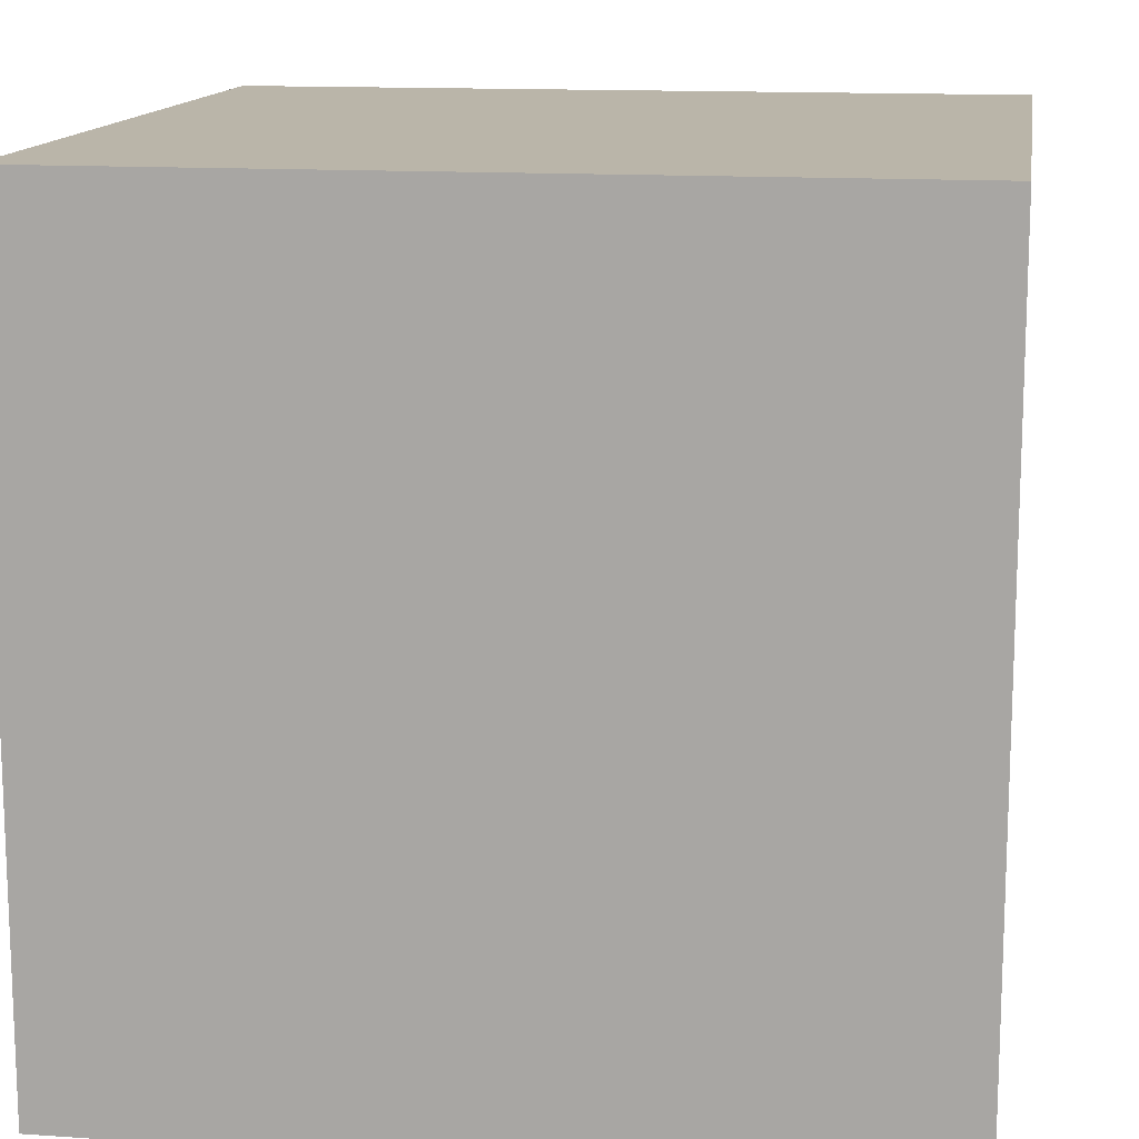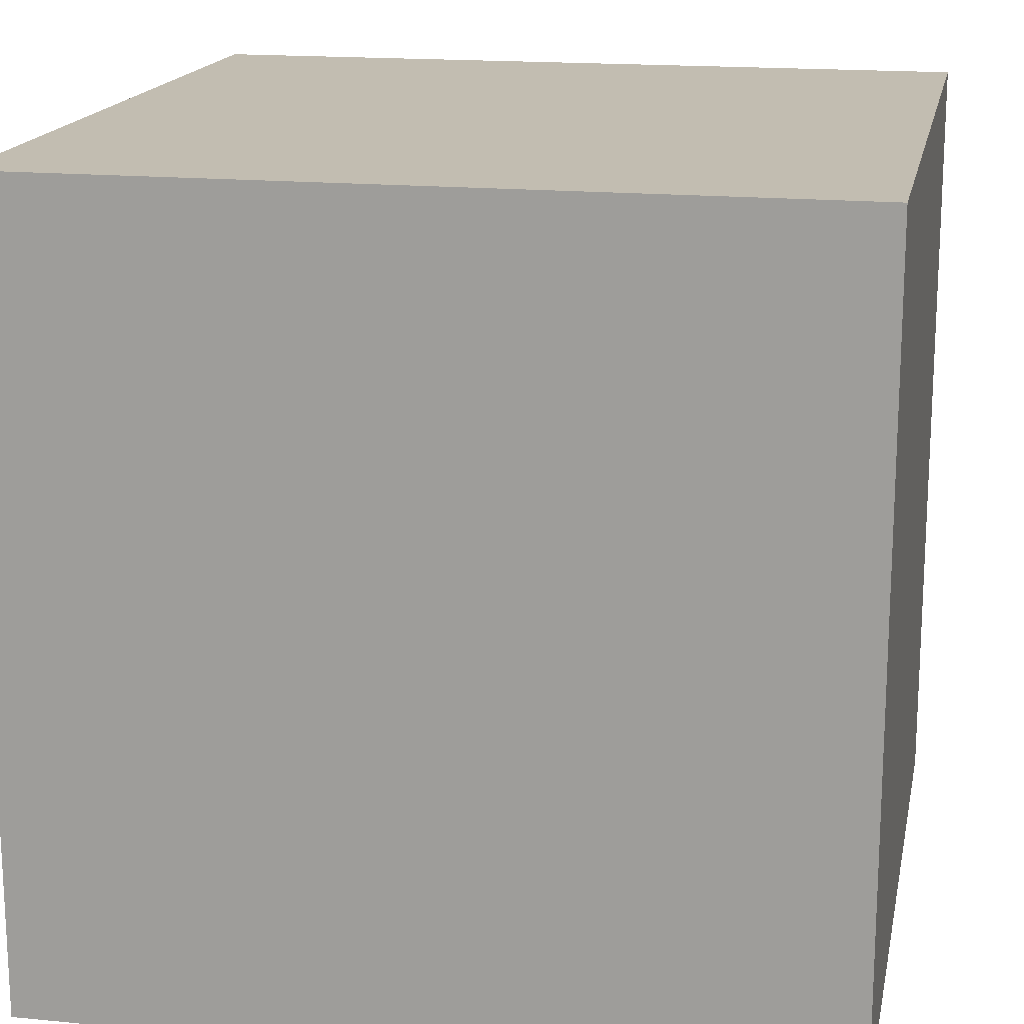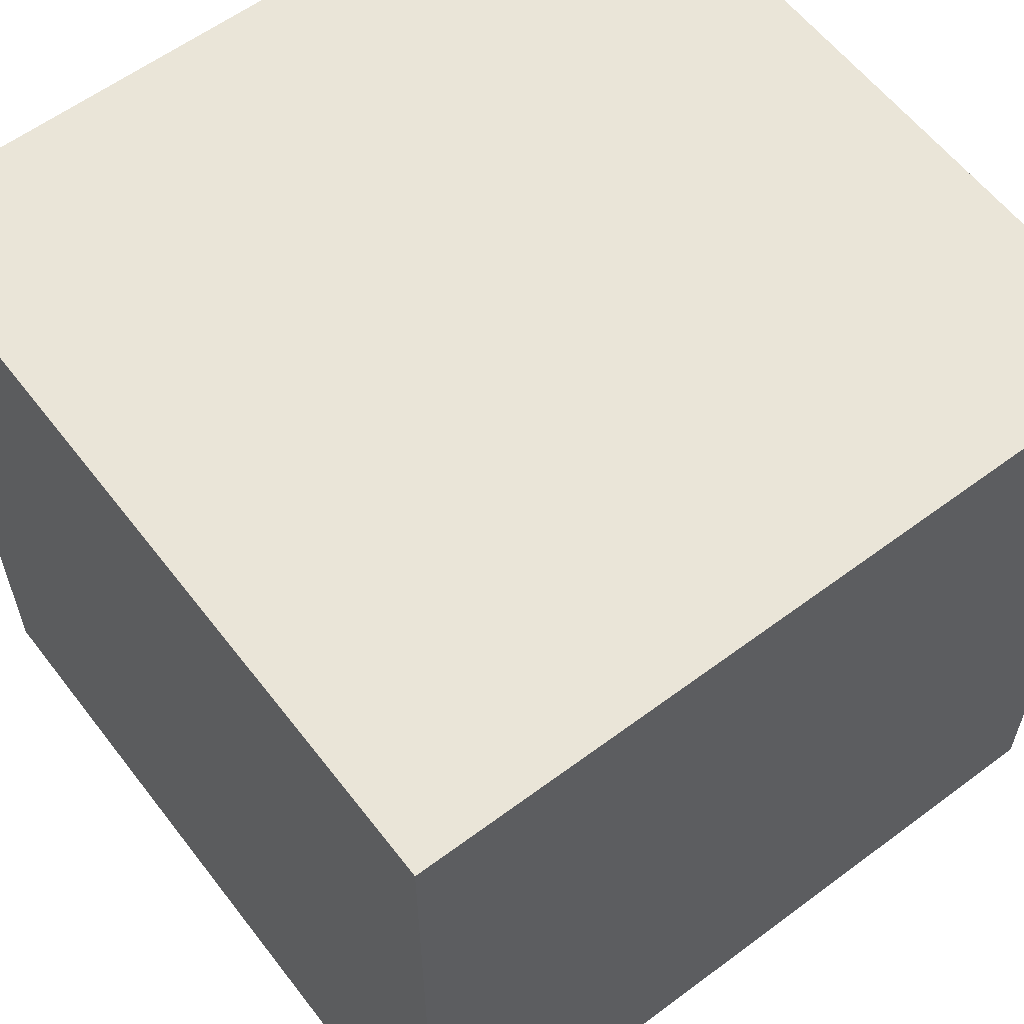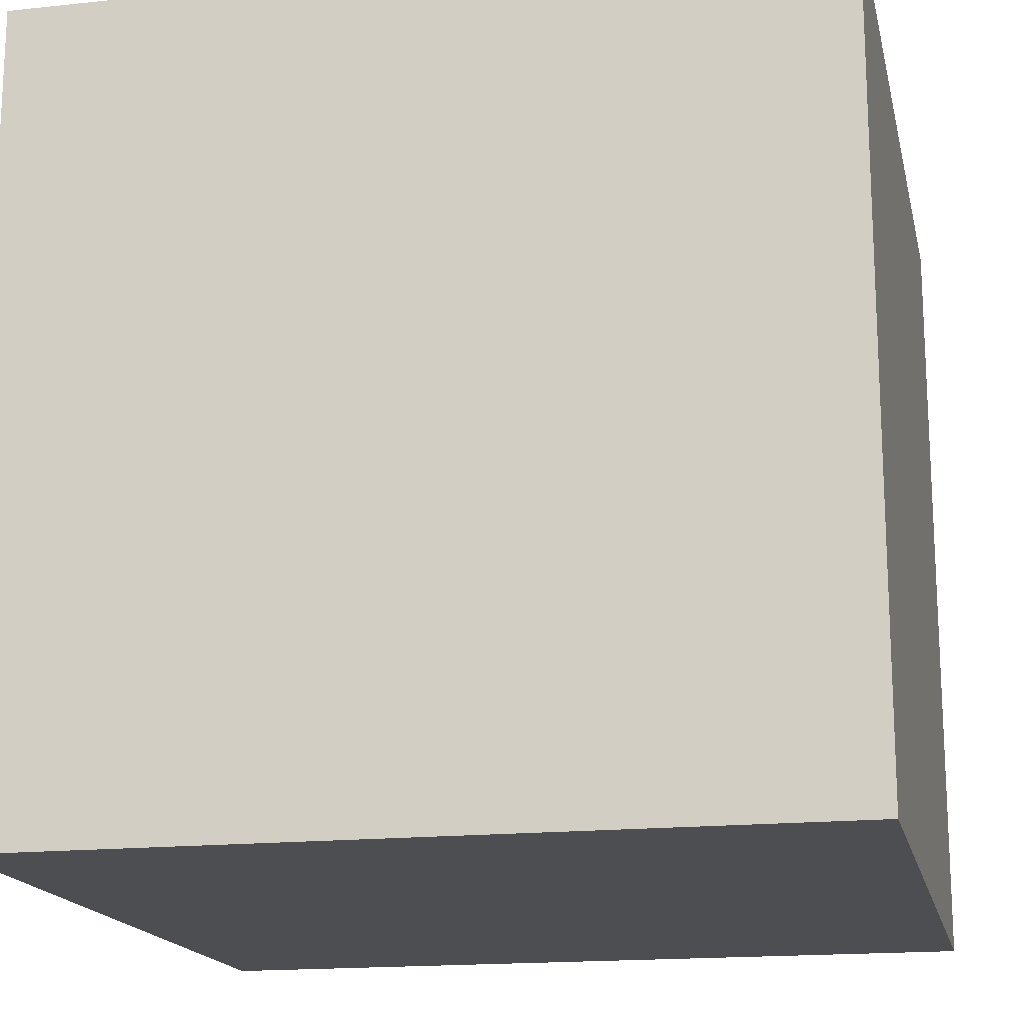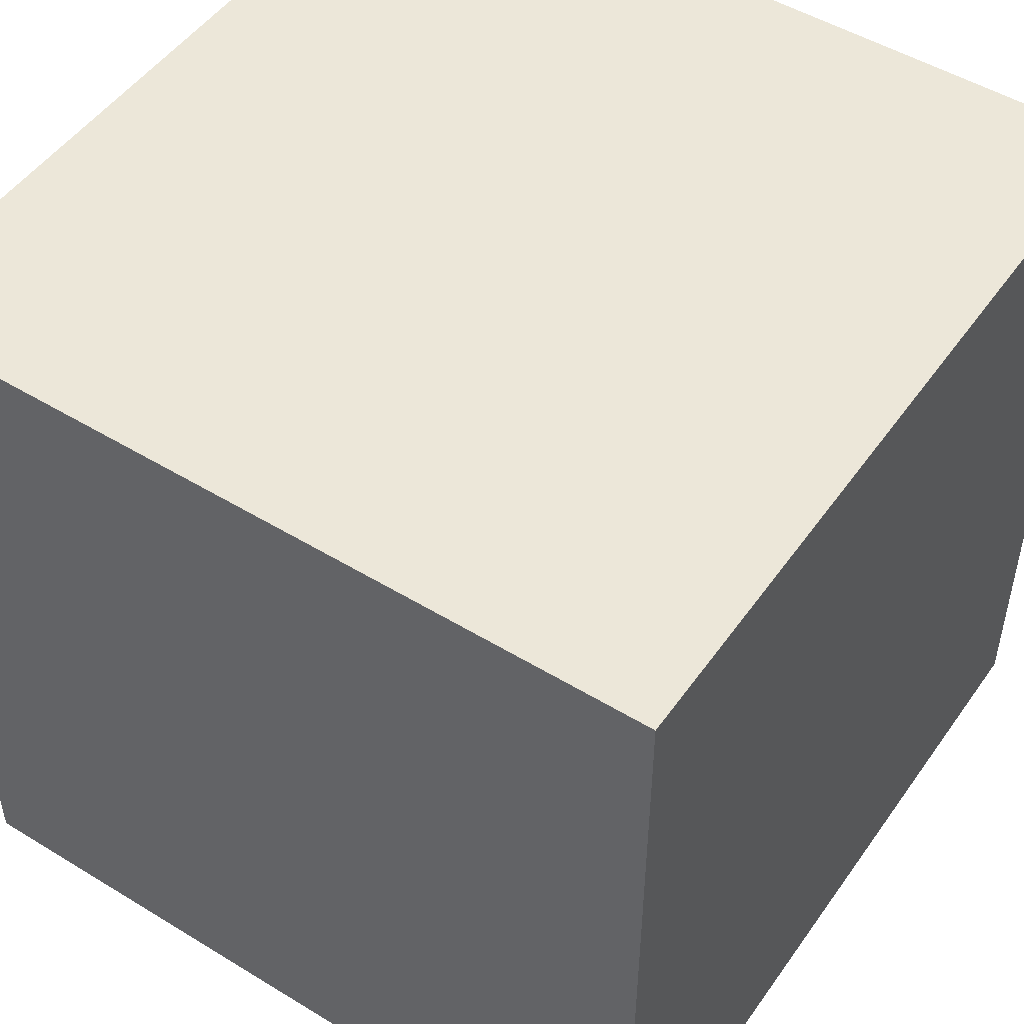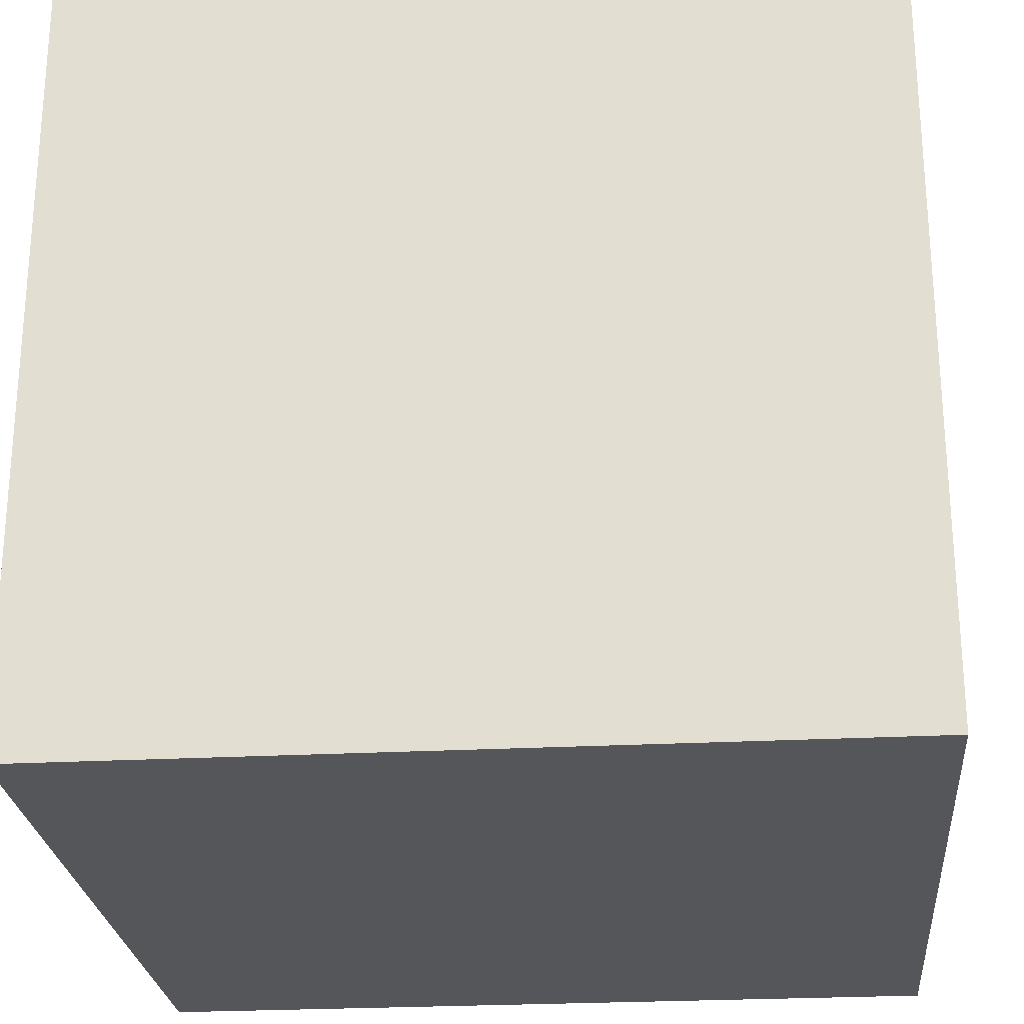
<metadata>
{"format":"obj","ext":"obj","renderer":"f3d","projection":"perspective","resolution":1024,"background":"white","views":[{"elev":13.6,"azim":-81.3,"up":"+Y"},{"elev":16.9,"azim":101.2,"up":"+Z"},{"elev":59.6,"azim":-37.4,"up":"+Y"},{"elev":-17.0,"azim":-167.8,"up":"+Z"},{"elev":49.8,"azim":-146.1,"up":"+Y"},{"elev":-25.2,"azim":-85.0,"up":"+Z"}]}
</metadata>
<code>
o Dirt2
v 1 -1 -1
v 1 -1 1
v -1 -1 1
v -1 -1 -1
v 1 1 -1
v 1 1 1
v -1 1 1
v -1 1 -1
f 2 4 1
f 8 6 5
f 5 2 1
f 6 3 2
f 3 8 4
f 1 8 5
f 2 3 4
f 8 7 6
f 5 6 2
f 6 7 3
f 3 7 8
f 1 4 8

</code>
